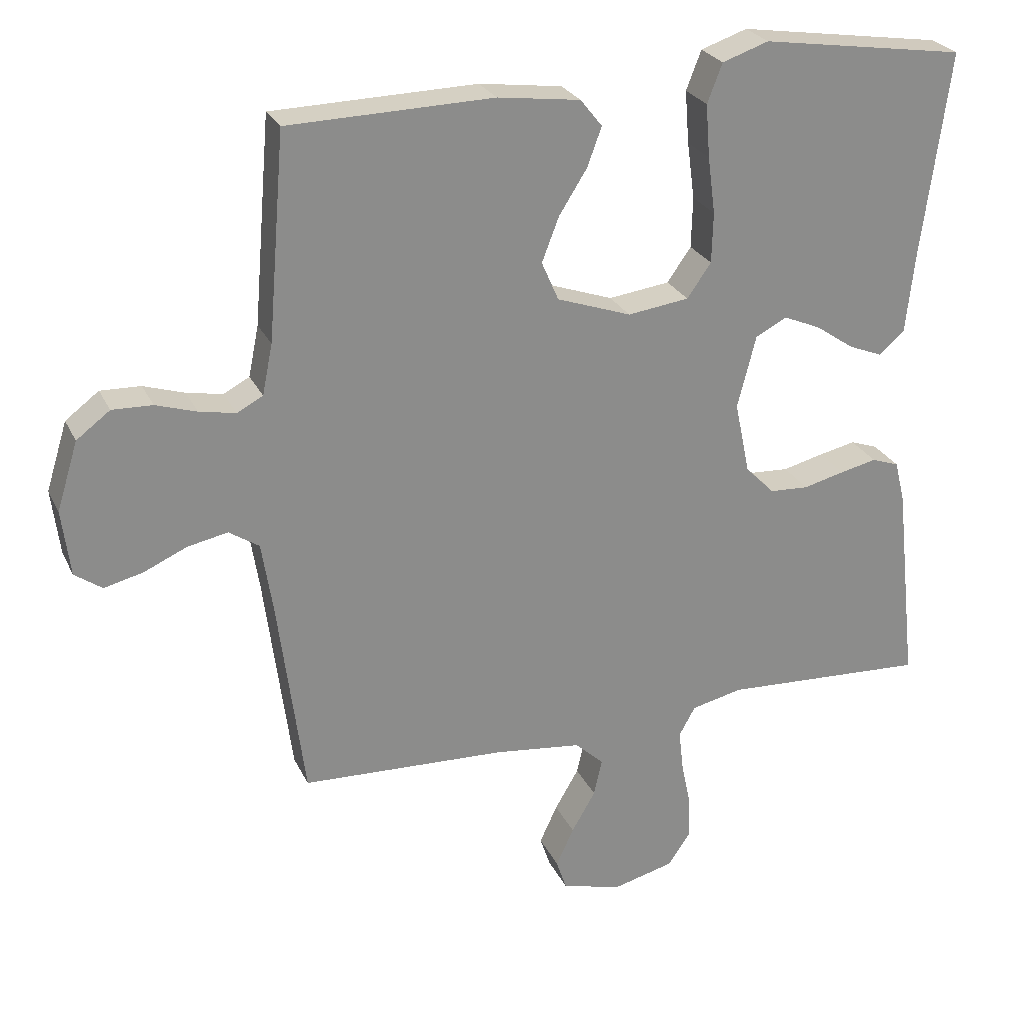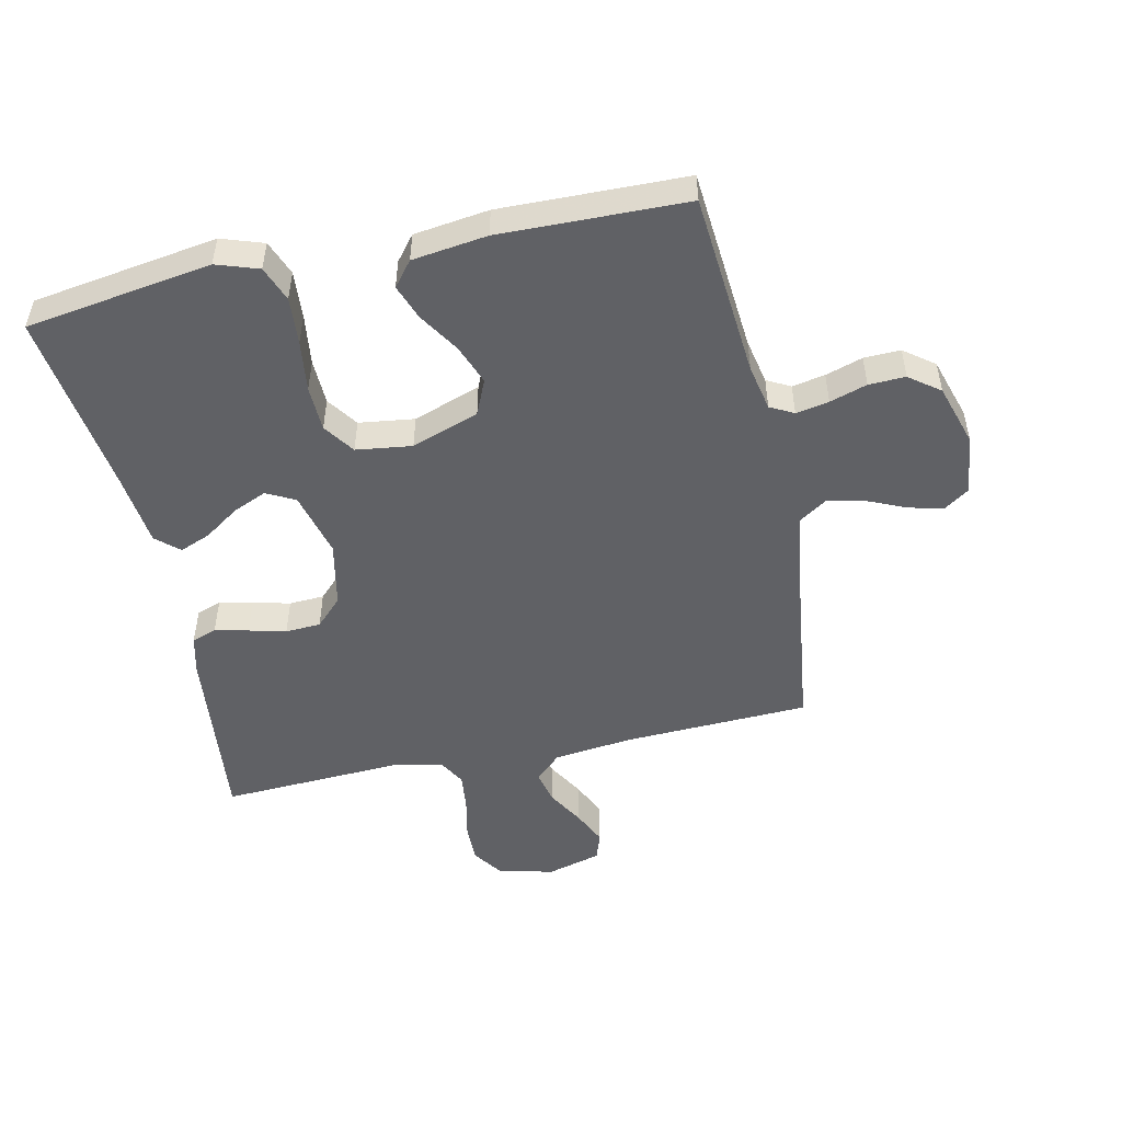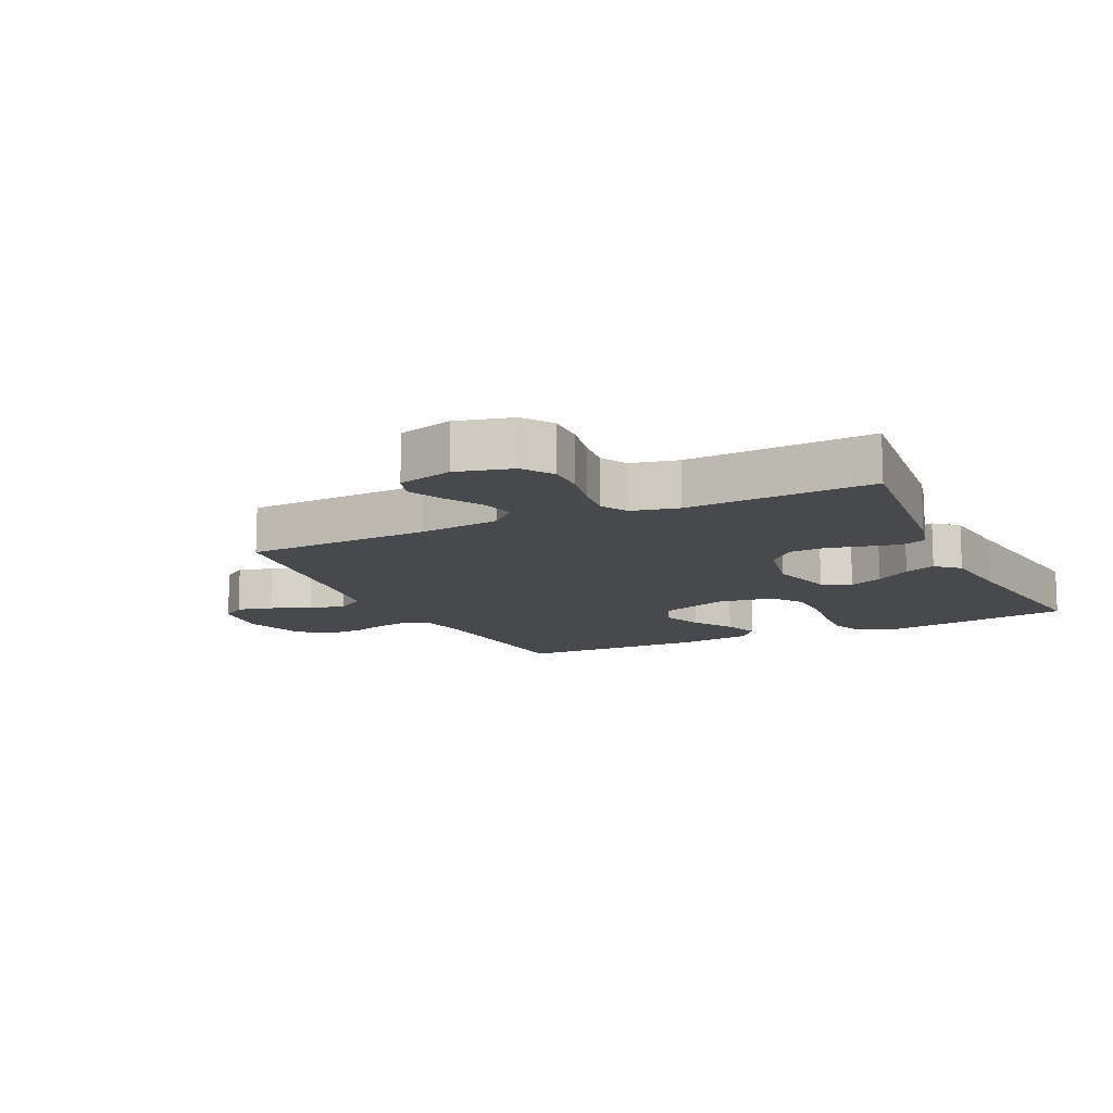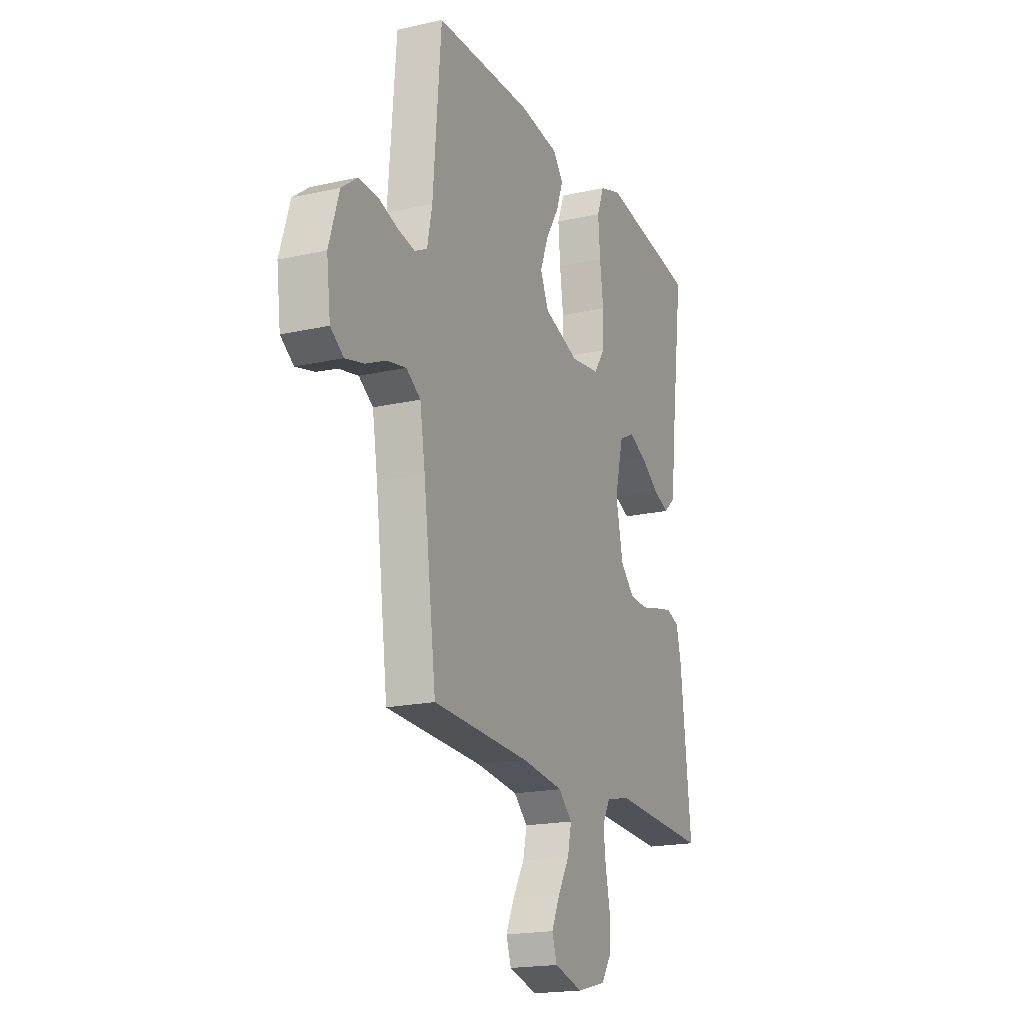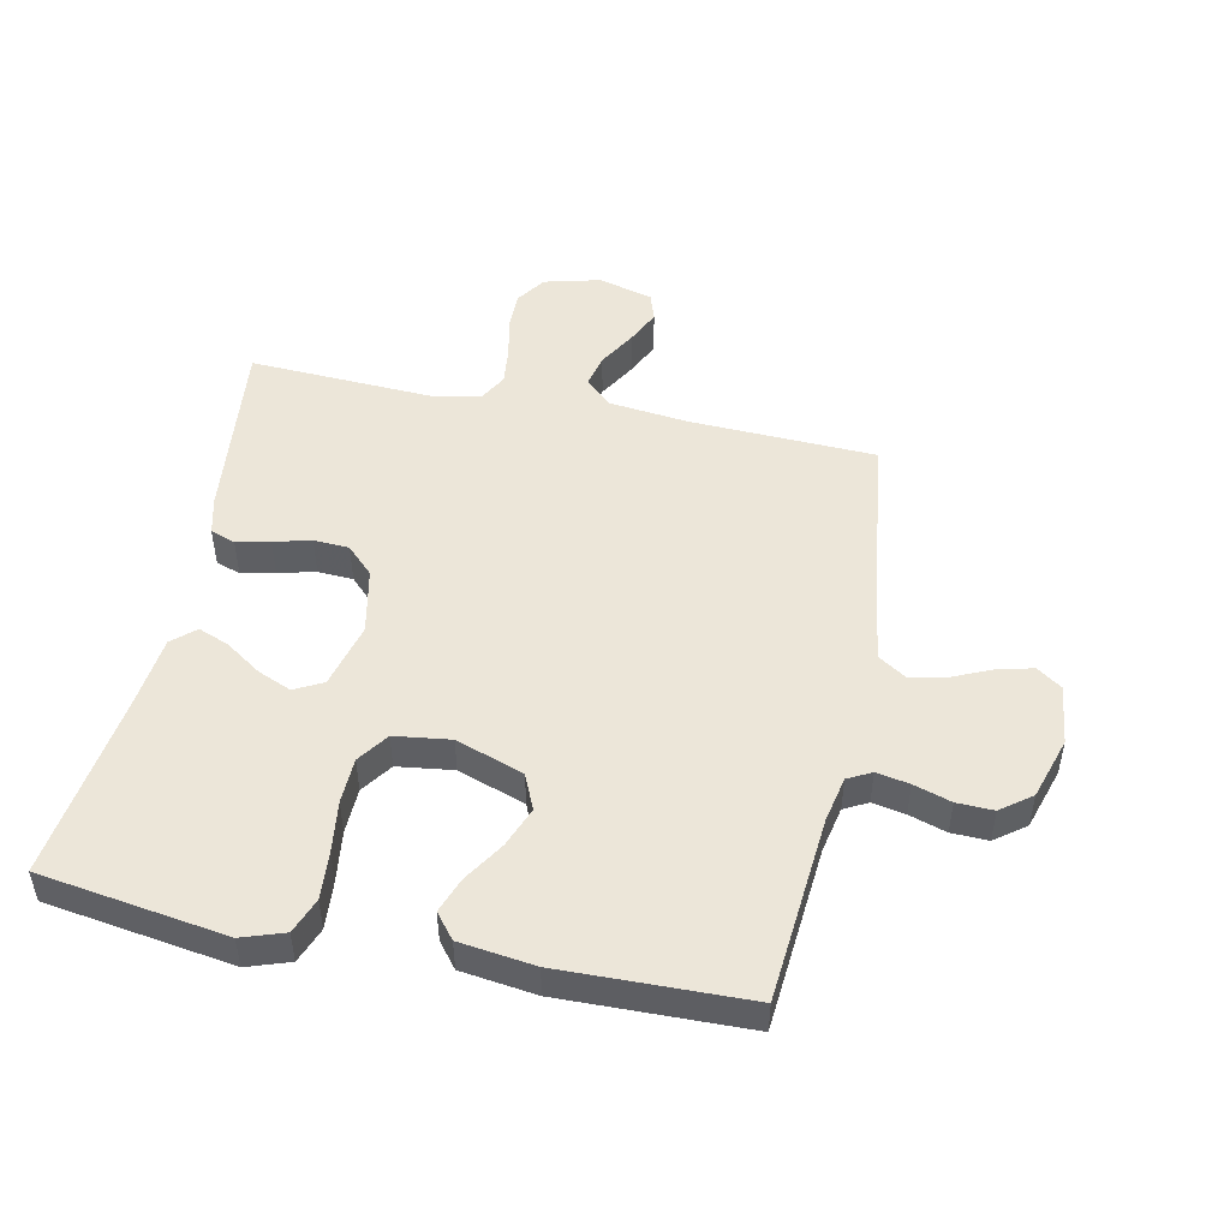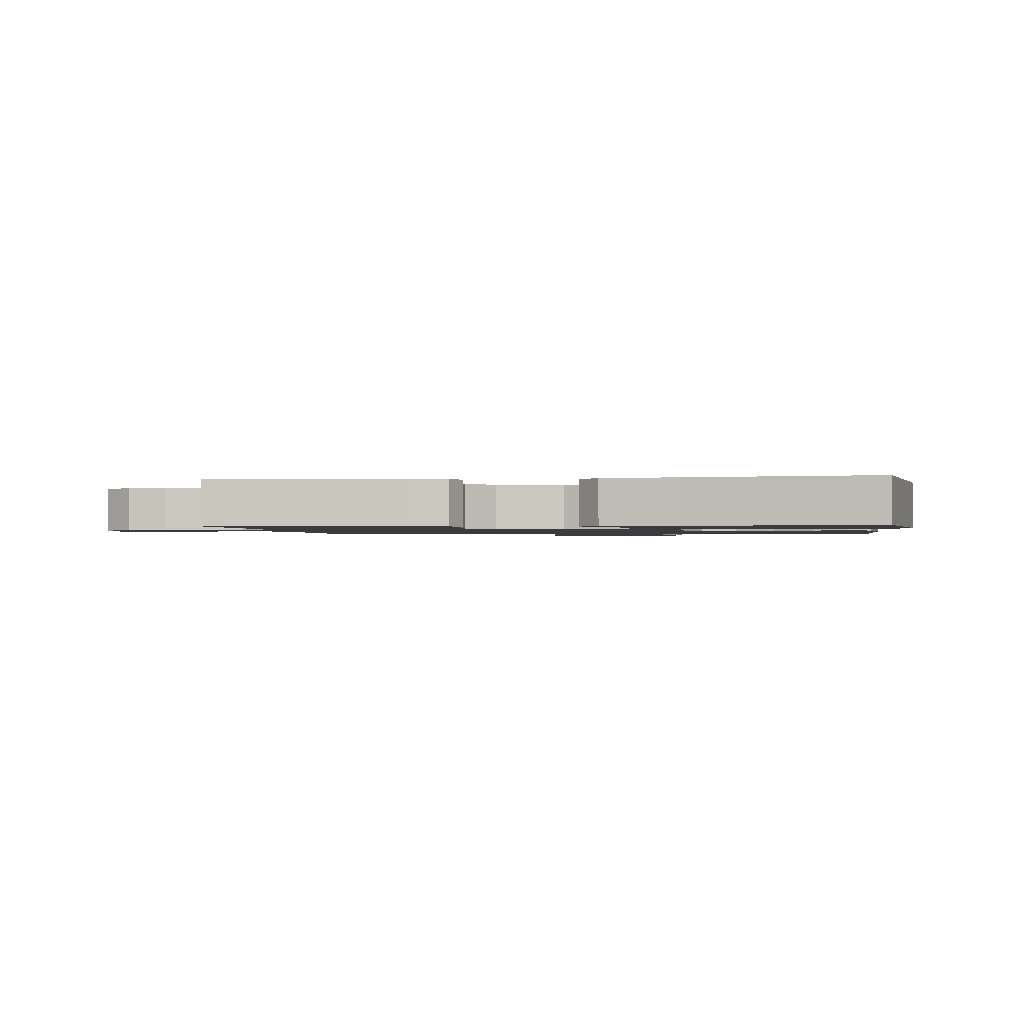
<metadata>
{"format":"obj","ext":"obj","renderer":"f3d","projection":"perspective","resolution":1024,"background":"white","views":[{"elev":25.8,"azim":159.2,"up":"+Z"},{"elev":-50.3,"azim":12.3,"up":"+Y"},{"elev":-12.4,"azim":-154.5,"up":"+Y"},{"elev":-18.9,"azim":113.2,"up":"+Z"},{"elev":49.2,"azim":11.8,"up":"+Y"},{"elev":-1.3,"azim":-82.2,"up":"+Y"}]}
</metadata>
<code>
v 0.5 0.07 0.5
v 0.525 0.07 0.2
v 0.54 0.07 0.126
v 0.578 0.07 0.106
v 0.631 0.07 0.116
v 0.691 0.07 0.135
v 0.75 0.07 0.137
v 0.799 0.07 0.1
v 0.83 0.07 0
v 0.818 0.07 -0.097
v 0.778 0.07 -0.125
v 0.721 0.07 -0.111
v 0.658 0.07 -0.083
v 0.599 0.07 -0.071
v 0.555 0.07 -0.1
v 0.539 0.07 -0.2
v 0.5 0.07 -0.5
v 0.2 0.07 -0.512
v 0.072 0.07 -0.527
v 0.03 0.07 -0.566
v 0.042 0.07 -0.62
v 0.077 0.07 -0.68
v 0.103 0.07 -0.736
v 0.088 0.07 -0.781
v 0 0.07 -0.805
v -0.09 0.07 -0.782
v -0.123 0.07 -0.734
v -0.122 0.07 -0.672
v -0.108 0.07 -0.606
v -0.101 0.07 -0.545
v -0.125 0.07 -0.502
v -0.2 0.07 -0.485
v -0.5 0.07 -0.5
v -0.467 0.07 -0.2
v -0.452 0.07 -0.139
v -0.412 0.07 -0.125
v -0.358 0.07 -0.137
v -0.298 0.07 -0.152
v -0.241 0.07 -0.149
v -0.198 0.07 -0.106
v -0.176 0.07 0
v -0.203 0.07 0.106
v -0.249 0.07 0.13
v -0.303 0.07 0.107
v -0.36 0.07 0.068
v -0.41 0.07 0.048
v -0.447 0.07 0.081
v -0.46 0.07 0.2
v -0.5 0.07 0.5
v -0.2 0.07 0.545
v -0.132 0.07 0.522
v -0.11 0.07 0.465
v -0.116 0.07 0.388
v -0.127 0.07 0.305
v -0.125 0.07 0.231
v -0.09 0.07 0.181
v 0 0.07 0.169
v 0.109 0.07 0.207
v 0.134 0.07 0.264
v 0.109 0.07 0.329
v 0.068 0.07 0.394
v 0.047 0.07 0.451
v 0.079 0.07 0.491
v 0.2 0.07 0.507
v 0.5 0 0.5
v 0.525 0 0.2
v 0.54 0 0.126
v 0.578 0 0.106
v 0.631 0 0.116
v 0.691 0 0.135
v 0.75 0 0.137
v 0.799 0 0.1
v 0.83 0 0
v 0.818 0 -0.097
v 0.778 0 -0.125
v 0.721 0 -0.111
v 0.658 0 -0.083
v 0.599 0 -0.071
v 0.555 0 -0.1
v 0.539 0 -0.2
v 0.5 0 -0.5
v 0.2 0 -0.512
v 0.072 0 -0.527
v 0.03 0 -0.566
v 0.042 0 -0.62
v 0.077 0 -0.68
v 0.103 0 -0.736
v 0.088 0 -0.781
v 0 0 -0.805
v -0.09 0 -0.782
v -0.123 0 -0.734
v -0.122 0 -0.672
v -0.108 0 -0.606
v -0.101 0 -0.545
v -0.125 0 -0.502
v -0.2 0 -0.485
v -0.5 0 -0.5
v -0.467 0 -0.2
v -0.452 0 -0.139
v -0.412 0 -0.125
v -0.358 0 -0.137
v -0.298 0 -0.152
v -0.241 0 -0.149
v -0.198 0 -0.106
v -0.176 0 0
v -0.203 0 0.106
v -0.249 0 0.13
v -0.303 0 0.107
v -0.36 0 0.068
v -0.41 0 0.048
v -0.447 0 0.081
v -0.46 0 0.2
v -0.5 0 0.5
v -0.2 0 0.545
v -0.132 0 0.522
v -0.11 0 0.465
v -0.116 0 0.388
v -0.127 0 0.305
v -0.125 0 0.231
v -0.09 0 0.181
v 0 0 0.169
v 0.109 0 0.207
v 0.134 0 0.264
v 0.109 0 0.329
v 0.068 0 0.394
v 0.047 0 0.451
v 0.079 0 0.491
v 0.2 0 0.507
f 63 64 1 2
f 60 61 62 63
f 59 60 63 2
f 58 59 2 3
f 57 58 3 4
f 51 52 53 54
f 49 50 51 54
f 48 49 54 55
f 47 48 55 56
f 44 45 46 47
f 43 44 47
f 35 36 37 38
f 33 34 35 38
f 32 33 38 39
f 31 32 39 40
f 26 27 28 29
f 26 29 30
f 25 26 30
f 24 25 30
f 21 22 23 24
f 21 24 30 31
f 16 17 18
f 15 16 18 19
f 10 11 12 13
f 10 13 14
f 9 10 14
f 8 9 14
f 5 6 7 8
f 4 5 8 14
f 57 4 14 15
f 43 47 56
f 42 43 56 57
f 41 42 57 15
f 20 21 31 40
f 19 20 40 41
f 15 19 41
f 66 65 128 127
f 127 126 125 124
f 66 127 124 123
f 67 66 123 122
f 68 67 122 121
f 118 117 116 115
f 118 115 114 113
f 119 118 113 112
f 120 119 112 111
f 111 110 109 108
f 111 108 107
f 102 101 100 99
f 102 99 98 97
f 103 102 97 96
f 104 103 96 95
f 93 92 91 90
f 94 93 90
f 94 90 89
f 94 89 88
f 88 87 86 85
f 95 94 88 85
f 82 81 80
f 83 82 80 79
f 77 76 75 74
f 78 77 74
f 78 74 73
f 78 73 72
f 72 71 70 69
f 78 72 69 68
f 79 78 68 121
f 120 111 107
f 121 120 107 106
f 79 121 106 105
f 104 95 85 84
f 105 104 84 83
f 105 83 79
f 1 65 66 2
f 2 66 67 3
f 3 67 68 4
f 4 68 69 5
f 5 69 70 6
f 6 70 71 7
f 7 71 72 8
f 8 72 73 9
f 9 73 74 10
f 10 74 75 11
f 11 75 76 12
f 12 76 77 13
f 13 77 78 14
f 14 78 79 15
f 15 79 80 16
f 16 80 81 17
f 17 81 82 18
f 18 82 83 19
f 19 83 84 20
f 20 84 85 21
f 21 85 86 22
f 22 86 87 23
f 23 87 88 24
f 24 88 89 25
f 25 89 90 26
f 26 90 91 27
f 27 91 92 28
f 28 92 93 29
f 29 93 94 30
f 30 94 95 31
f 31 95 96 32
f 32 96 97 33
f 33 97 98 34
f 34 98 99 35
f 35 99 100 36
f 36 100 101 37
f 37 101 102 38
f 38 102 103 39
f 39 103 104 40
f 40 104 105 41
f 41 105 106 42
f 42 106 107 43
f 43 107 108 44
f 44 108 109 45
f 45 109 110 46
f 46 110 111 47
f 47 111 112 48
f 48 112 113 49
f 49 113 114 50
f 50 114 115 51
f 51 115 116 52
f 52 116 117 53
f 53 117 118 54
f 54 118 119 55
f 55 119 120 56
f 56 120 121 57
f 57 121 122 58
f 58 122 123 59
f 59 123 124 60
f 60 124 125 61
f 61 125 126 62
f 62 126 127 63
f 63 127 128 64
f 64 128 65 1

</code>
